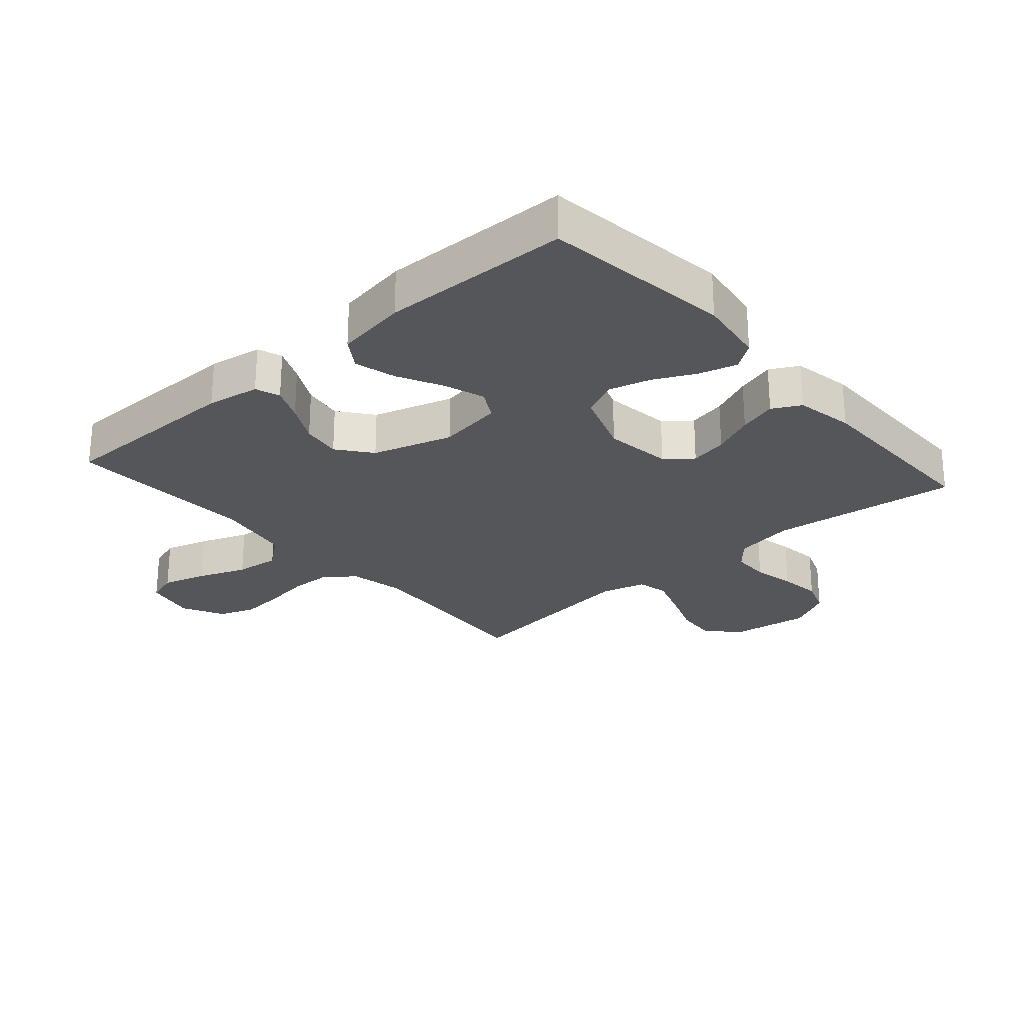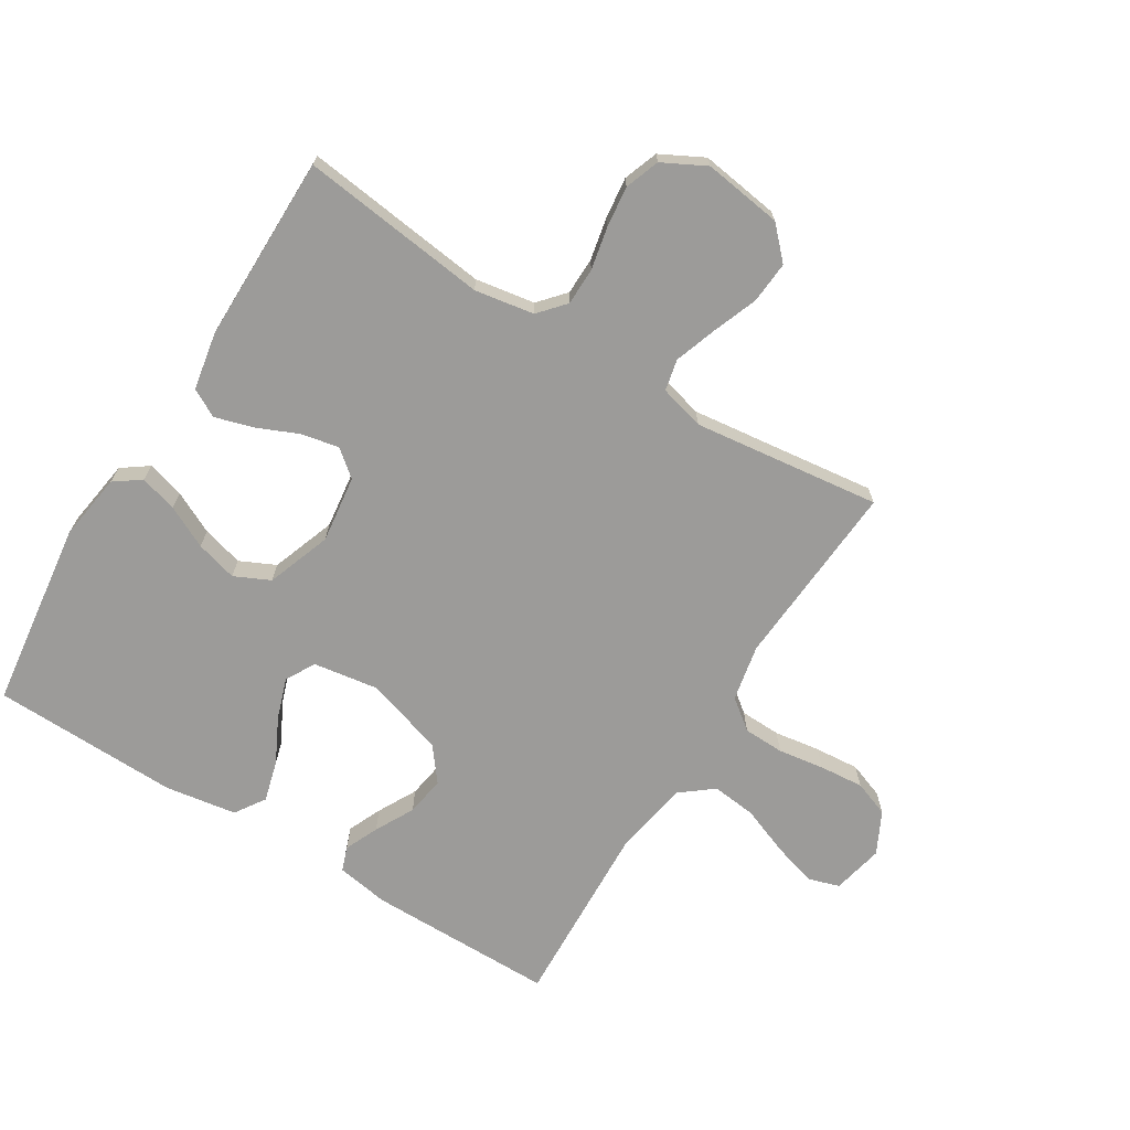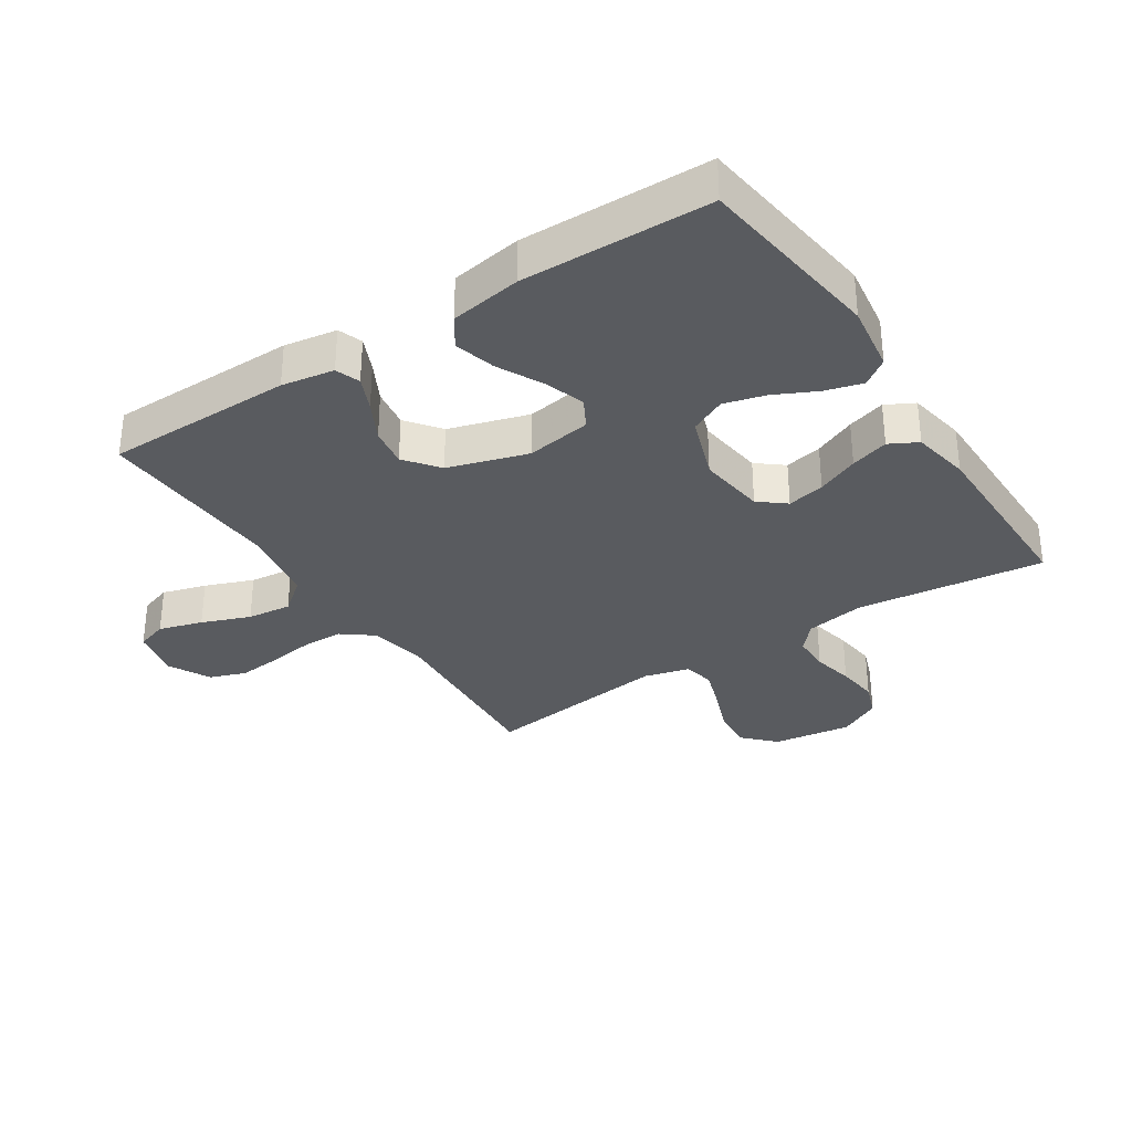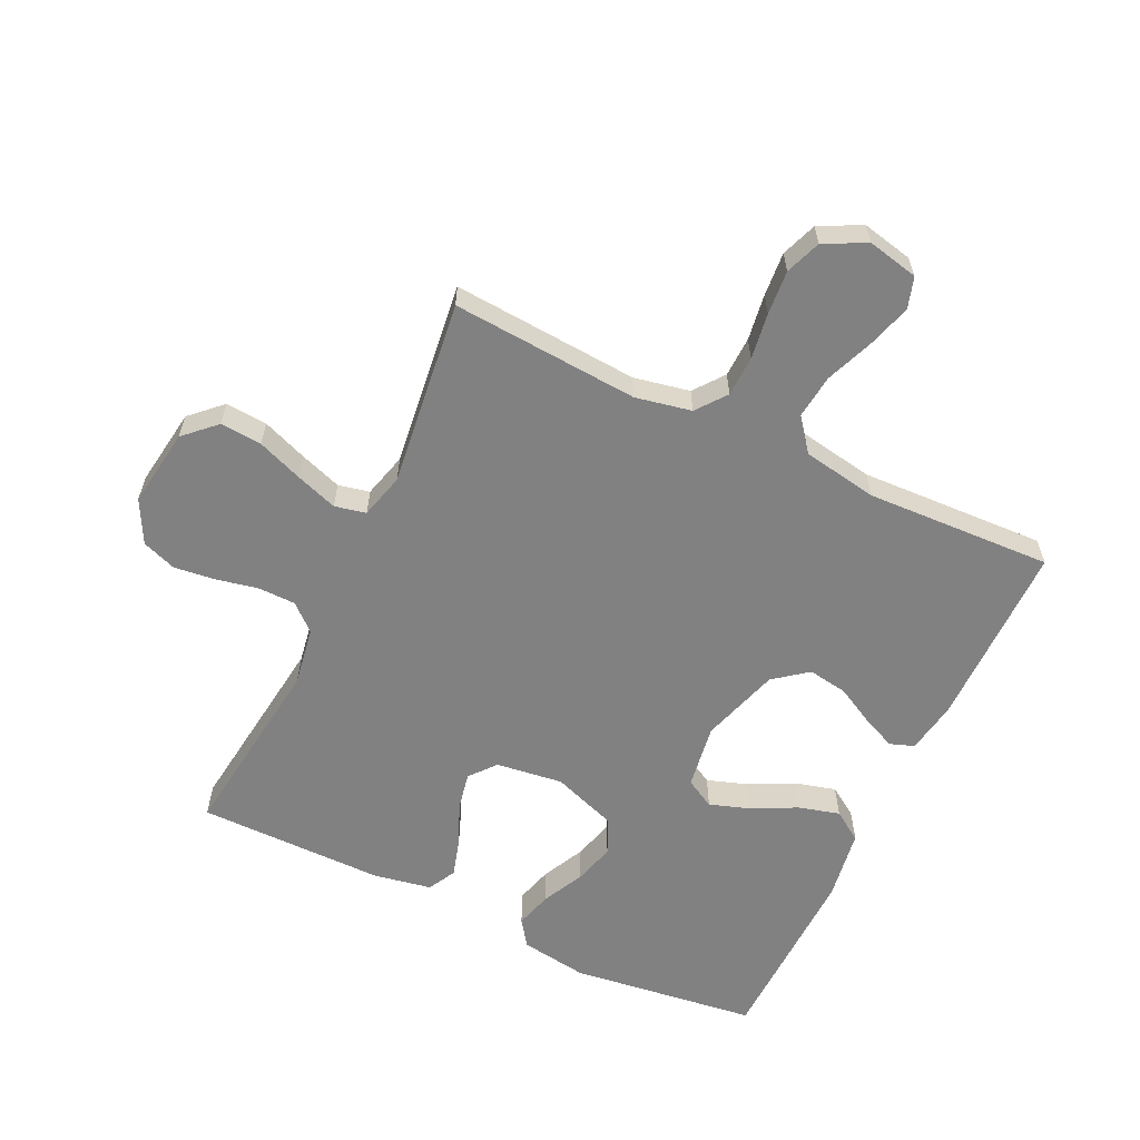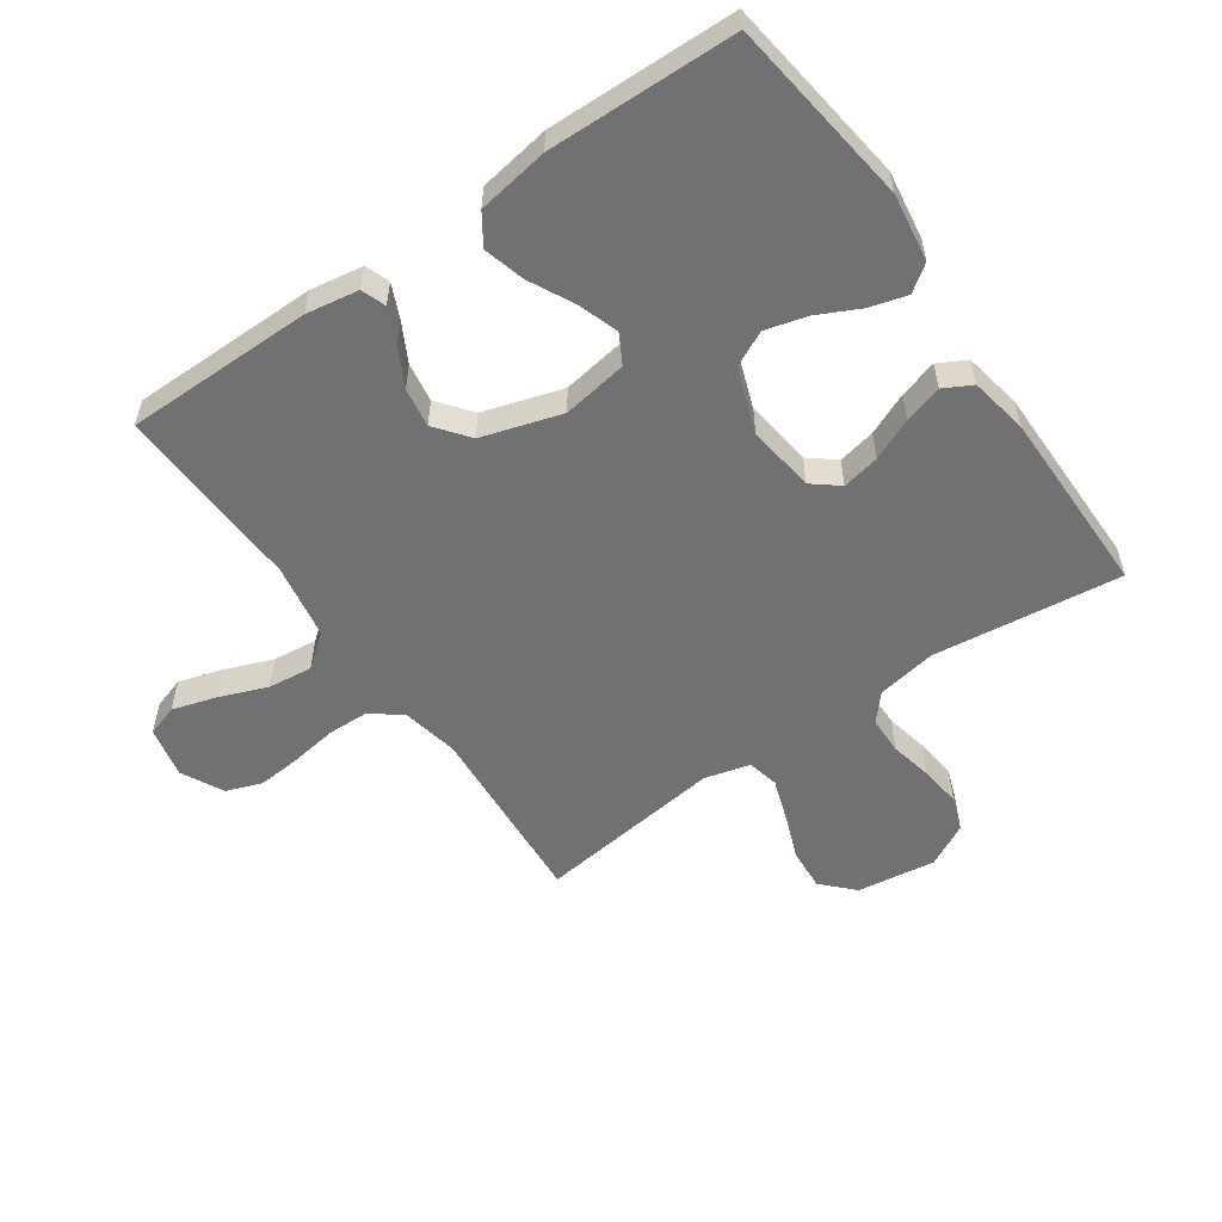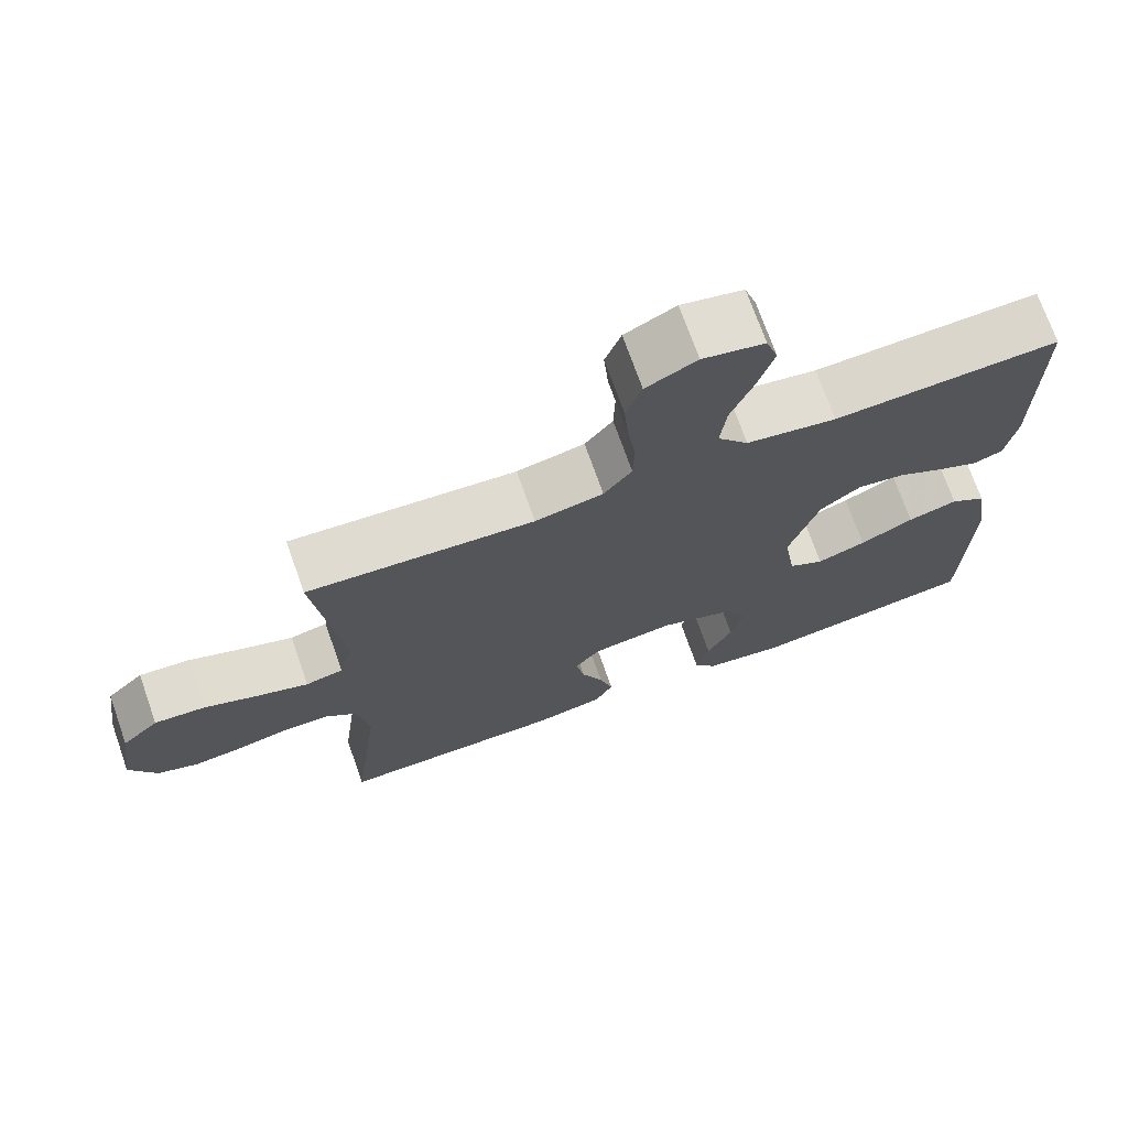
<metadata>
{"format":"obj","ext":"obj","renderer":"f3d","projection":"perspective","resolution":1024,"background":"white","views":[{"elev":-25.8,"azim":131.3,"up":"+Y"},{"elev":-69.8,"azim":-121.7,"up":"+Y"},{"elev":-32.6,"azim":123.2,"up":"+Y"},{"elev":-60.5,"azim":-25.5,"up":"+Y"},{"elev":-55.3,"azim":124.9,"up":"+Y"},{"elev":72.0,"azim":-19.4,"up":"+Z"}]}
</metadata>
<code>
v -0.5 0.07 0.5
v -0.2 0.07 0.479
v -0.11 0.07 0.497
v -0.073 0.07 0.545
v -0.071 0.07 0.61
v -0.082 0.07 0.684
v -0.088 0.07 0.755
v -0.067 0.07 0.812
v 0 0.07 0.846
v 0.082 0.07 0.828
v 0.098 0.07 0.778
v 0.077 0.07 0.708
v 0.047 0.07 0.631
v 0.039 0.07 0.56
v 0.08 0.07 0.508
v 0.2 0.07 0.487
v 0.5 0.07 0.5
v 0.501 0.07 0.2
v 0.487 0.07 0.116
v 0.448 0.07 0.102
v 0.394 0.07 0.126
v 0.332 0.07 0.159
v 0.269 0.07 0.169
v 0.215 0.07 0.127
v 0.176 0.07 0
v 0.192 0.07 -0.104
v 0.239 0.07 -0.13
v 0.304 0.07 -0.108
v 0.375 0.07 -0.072
v 0.441 0.07 -0.054
v 0.489 0.07 -0.086
v 0.507 0.07 -0.2
v 0.5 0.07 -0.5
v 0.2 0.07 -0.539
v 0.092 0.07 -0.523
v 0.062 0.07 -0.481
v 0.079 0.07 -0.421
v 0.112 0.07 -0.354
v 0.13 0.07 -0.288
v 0.103 0.07 -0.231
v 0 0.07 -0.194
v -0.108 0.07 -0.208
v -0.142 0.07 -0.25
v -0.13 0.07 -0.31
v -0.101 0.07 -0.377
v -0.083 0.07 -0.438
v -0.107 0.07 -0.483
v -0.2 0.07 -0.5
v -0.5 0.07 -0.5
v -0.463 0.07 -0.2
v -0.479 0.07 -0.105
v -0.521 0.07 -0.068
v -0.581 0.07 -0.067
v -0.648 0.07 -0.081
v -0.715 0.07 -0.089
v -0.77 0.07 -0.069
v -0.806 0.07 0
v -0.788 0.07 0.126
v -0.739 0.07 0.173
v -0.672 0.07 0.168
v -0.599 0.07 0.14
v -0.532 0.07 0.117
v -0.482 0.07 0.128
v -0.463 0.07 0.2
v -0.5 0 0.5
v -0.2 0 0.479
v -0.11 0 0.497
v -0.073 0 0.545
v -0.071 0 0.61
v -0.082 0 0.684
v -0.088 0 0.755
v -0.067 0 0.812
v 0 0 0.846
v 0.082 0 0.828
v 0.098 0 0.778
v 0.077 0 0.708
v 0.047 0 0.631
v 0.039 0 0.56
v 0.08 0 0.508
v 0.2 0 0.487
v 0.5 0 0.5
v 0.501 0 0.2
v 0.487 0 0.116
v 0.448 0 0.102
v 0.394 0 0.126
v 0.332 0 0.159
v 0.269 0 0.169
v 0.215 0 0.127
v 0.176 0 0
v 0.192 0 -0.104
v 0.239 0 -0.13
v 0.304 0 -0.108
v 0.375 0 -0.072
v 0.441 0 -0.054
v 0.489 0 -0.086
v 0.507 0 -0.2
v 0.5 0 -0.5
v 0.2 0 -0.539
v 0.092 0 -0.523
v 0.062 0 -0.481
v 0.079 0 -0.421
v 0.112 0 -0.354
v 0.13 0 -0.288
v 0.103 0 -0.231
v 0 0 -0.194
v -0.108 0 -0.208
v -0.142 0 -0.25
v -0.13 0 -0.31
v -0.101 0 -0.377
v -0.083 0 -0.438
v -0.107 0 -0.483
v -0.2 0 -0.5
v -0.5 0 -0.5
v -0.463 0 -0.2
v -0.479 0 -0.105
v -0.521 0 -0.068
v -0.581 0 -0.067
v -0.648 0 -0.081
v -0.715 0 -0.089
v -0.77 0 -0.069
v -0.806 0 0
v -0.788 0 0.126
v -0.739 0 0.173
v -0.672 0 0.168
v -0.599 0 0.14
v -0.532 0 0.117
v -0.482 0 0.128
v -0.463 0 0.2
f 59 60 61
f 58 59 61
f 57 58 61
f 56 57 61
f 55 56 61
f 54 55 61
f 53 54 61
f 52 53 61 62
f 51 52 62 63
f 48 49 50
f 47 48 50
f 46 47 50
f 45 46 50
f 44 45 50
f 51 63 64
f 50 51 64
f 44 50 64
f 43 44 64
f 36 37 38
f 35 36 38
f 34 35 38
f 33 34 38
f 32 33 38
f 31 32 38
f 30 31 38
f 29 30 38
f 28 29 38
f 27 28 38 39
f 26 27 39 40
f 20 21 22
f 19 20 22
f 18 19 22
f 17 18 22
f 16 17 22
f 15 16 22 23
f 14 15 23 24
f 11 12 13
f 10 11 13
f 9 10 13
f 8 9 13
f 7 8 13
f 6 7 13
f 5 6 13
f 4 5 13 14
f 14 24 25
f 4 14 25
f 3 4 25
f 64 1 2
f 43 64 2
f 42 43 2
f 26 40 41
f 26 41 42
f 25 26 42
f 3 25 42
f 2 3 42
f 125 124 123
f 125 123 122
f 125 122 121
f 125 121 120
f 125 120 119
f 125 119 118
f 125 118 117
f 126 125 117 116
f 127 126 116 115
f 114 113 112
f 114 112 111
f 114 111 110
f 114 110 109
f 114 109 108
f 128 127 115
f 128 115 114
f 128 114 108
f 128 108 107
f 102 101 100
f 102 100 99
f 102 99 98
f 102 98 97
f 102 97 96
f 102 96 95
f 102 95 94
f 102 94 93
f 102 93 92
f 103 102 92 91
f 104 103 91 90
f 86 85 84
f 86 84 83
f 86 83 82
f 86 82 81
f 86 81 80
f 87 86 80 79
f 88 87 79 78
f 77 76 75
f 77 75 74
f 77 74 73
f 77 73 72
f 77 72 71
f 77 71 70
f 77 70 69
f 78 77 69 68
f 89 88 78
f 89 78 68
f 89 68 67
f 66 65 128
f 66 128 107
f 66 107 106
f 105 104 90
f 106 105 90
f 106 90 89
f 106 89 67
f 106 67 66
f 1 65 66 2
f 2 66 67 3
f 3 67 68 4
f 4 68 69 5
f 5 69 70 6
f 6 70 71 7
f 7 71 72 8
f 8 72 73 9
f 9 73 74 10
f 10 74 75 11
f 11 75 76 12
f 12 76 77 13
f 13 77 78 14
f 14 78 79 15
f 15 79 80 16
f 16 80 81 17
f 17 81 82 18
f 18 82 83 19
f 19 83 84 20
f 20 84 85 21
f 21 85 86 22
f 22 86 87 23
f 23 87 88 24
f 24 88 89 25
f 25 89 90 26
f 26 90 91 27
f 27 91 92 28
f 28 92 93 29
f 29 93 94 30
f 30 94 95 31
f 31 95 96 32
f 32 96 97 33
f 33 97 98 34
f 34 98 99 35
f 35 99 100 36
f 36 100 101 37
f 37 101 102 38
f 38 102 103 39
f 39 103 104 40
f 40 104 105 41
f 41 105 106 42
f 42 106 107 43
f 43 107 108 44
f 44 108 109 45
f 45 109 110 46
f 46 110 111 47
f 47 111 112 48
f 48 112 113 49
f 49 113 114 50
f 50 114 115 51
f 51 115 116 52
f 52 116 117 53
f 53 117 118 54
f 54 118 119 55
f 55 119 120 56
f 56 120 121 57
f 57 121 122 58
f 58 122 123 59
f 59 123 124 60
f 60 124 125 61
f 61 125 126 62
f 62 126 127 63
f 63 127 128 64
f 64 128 65 1

</code>
